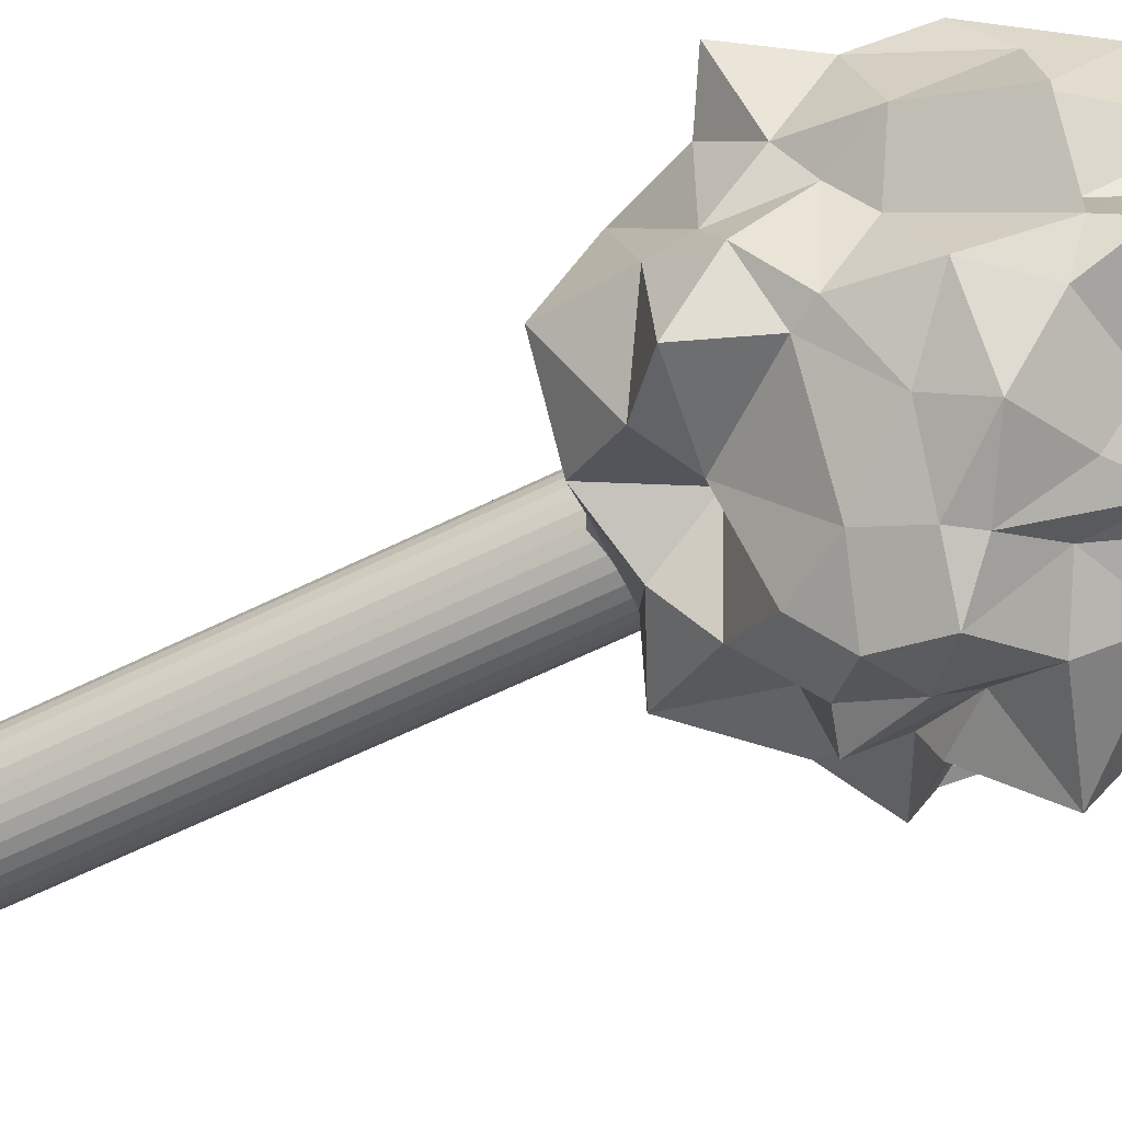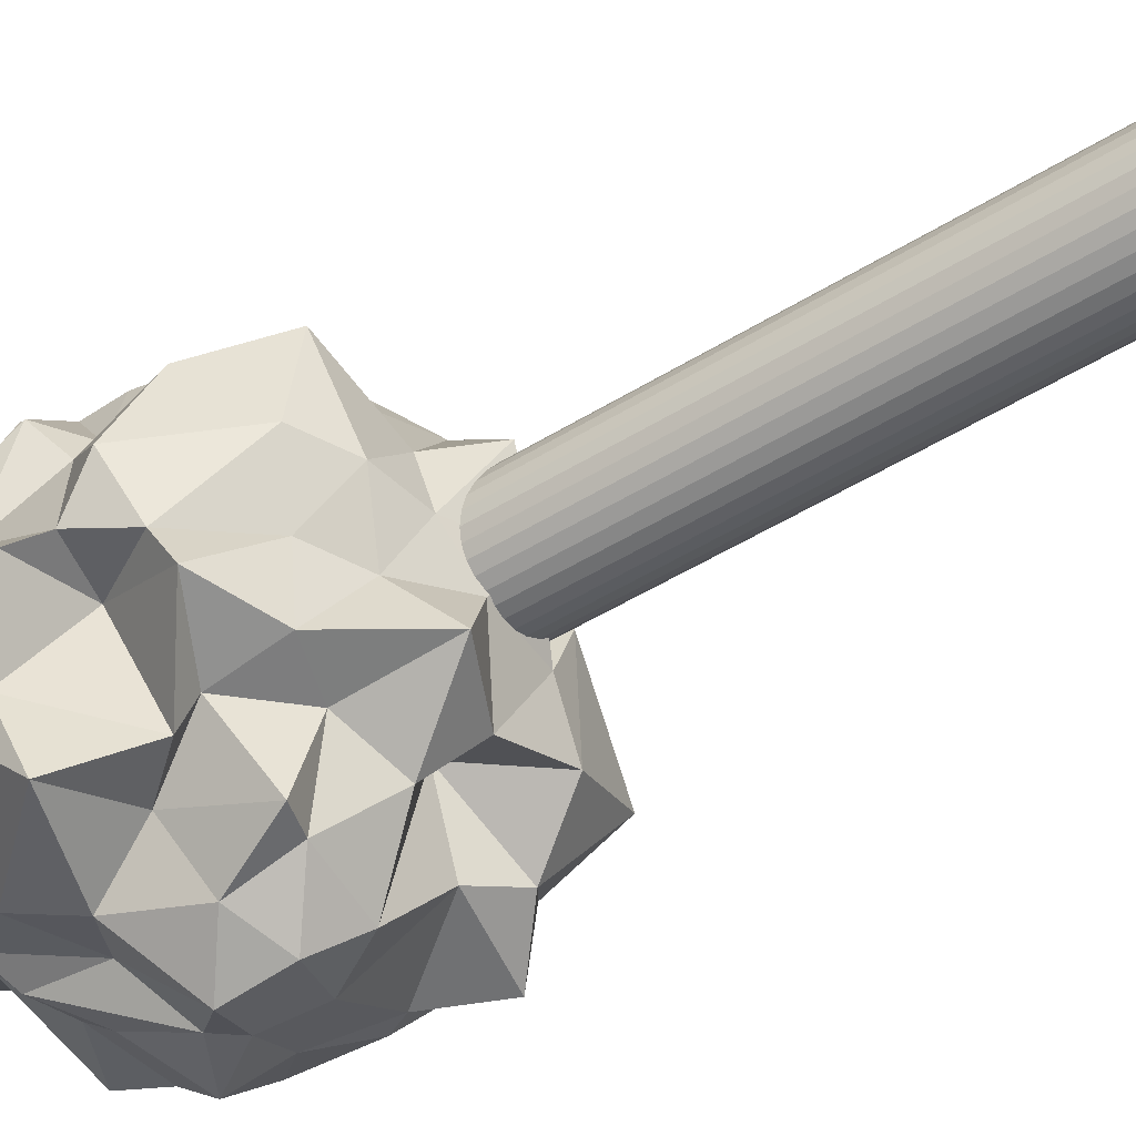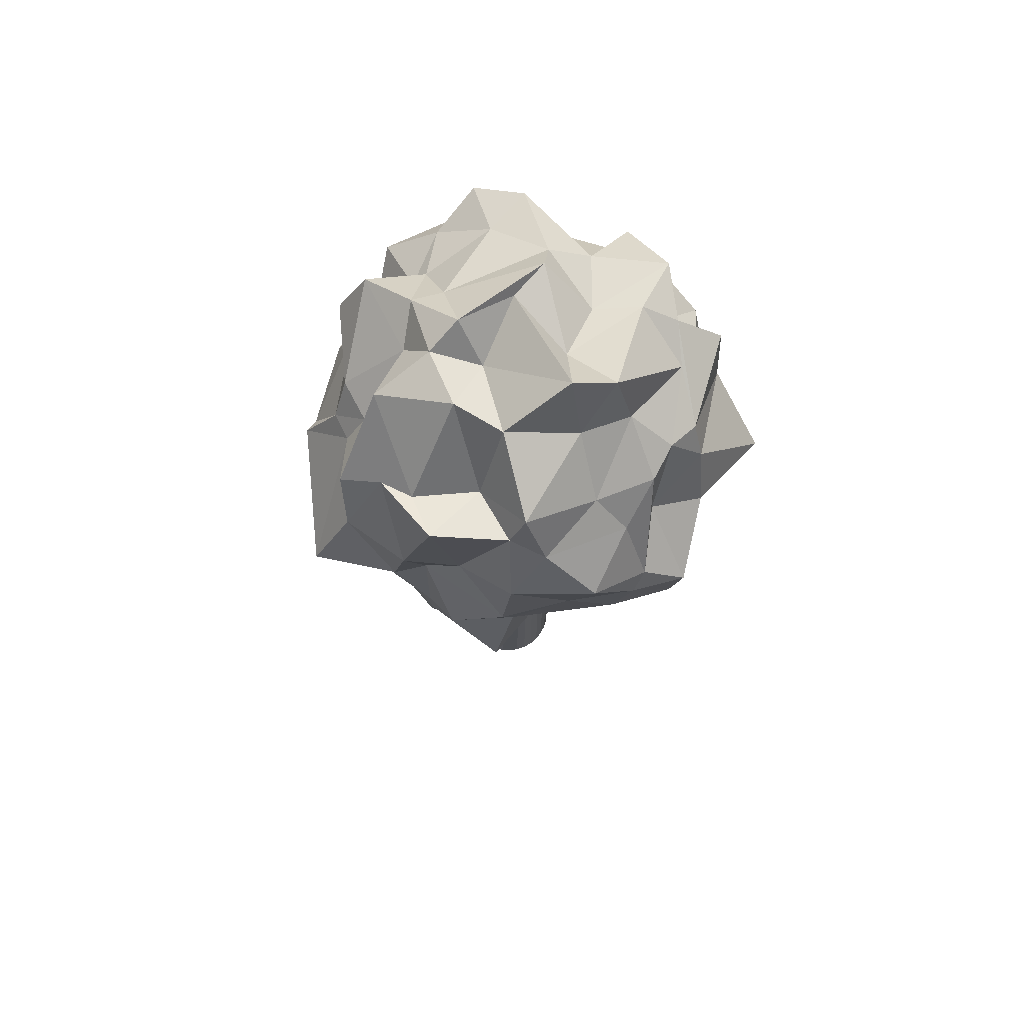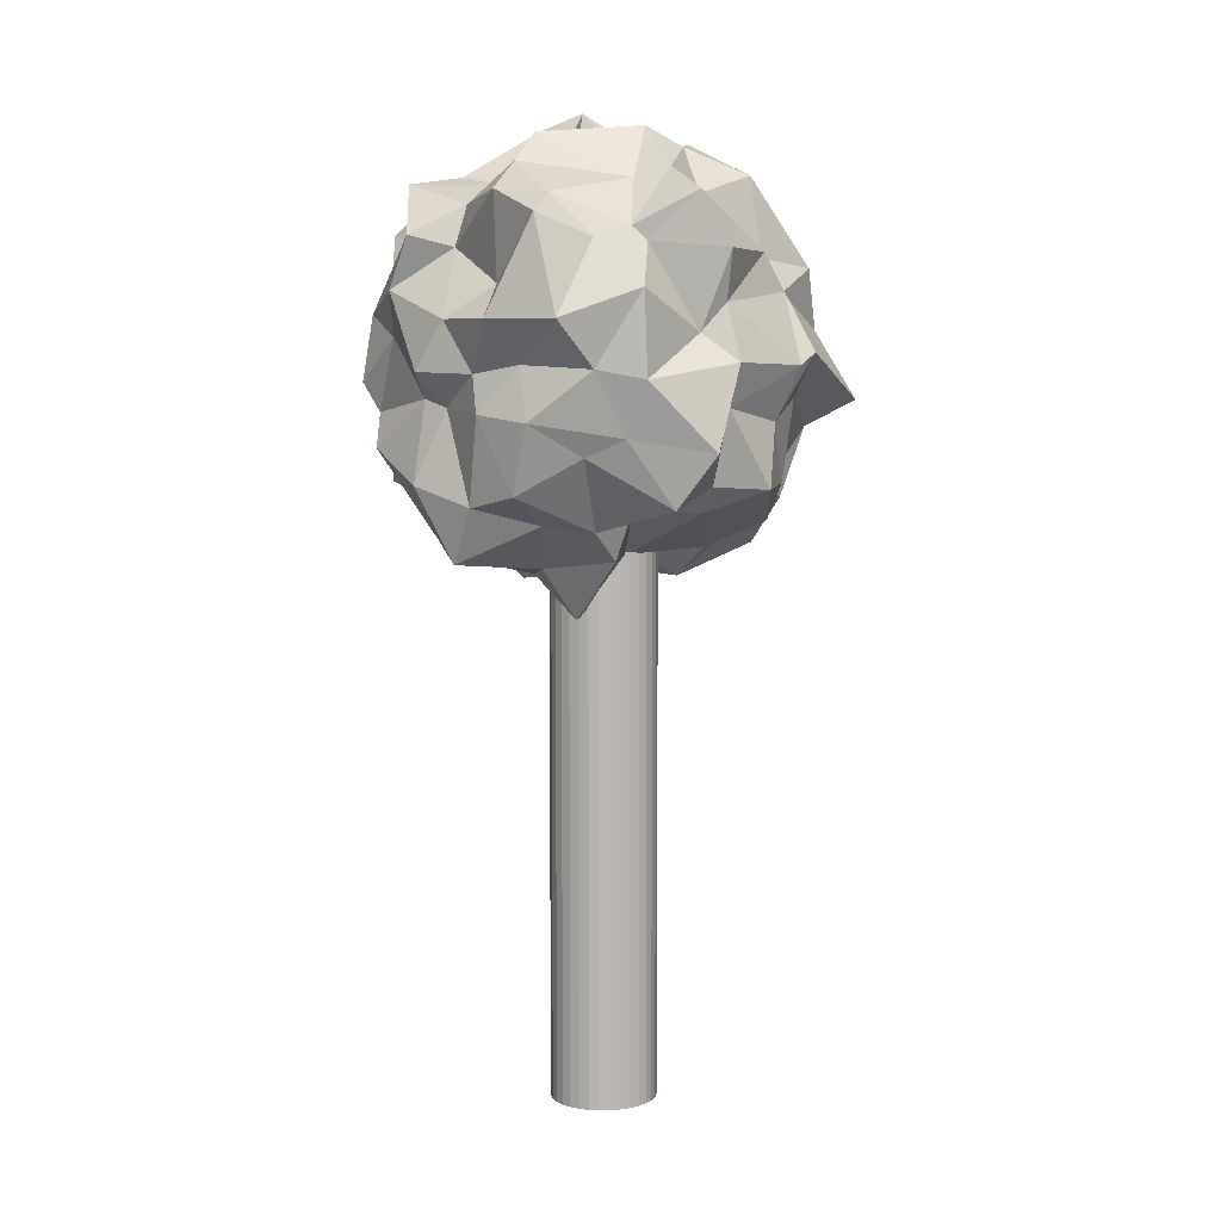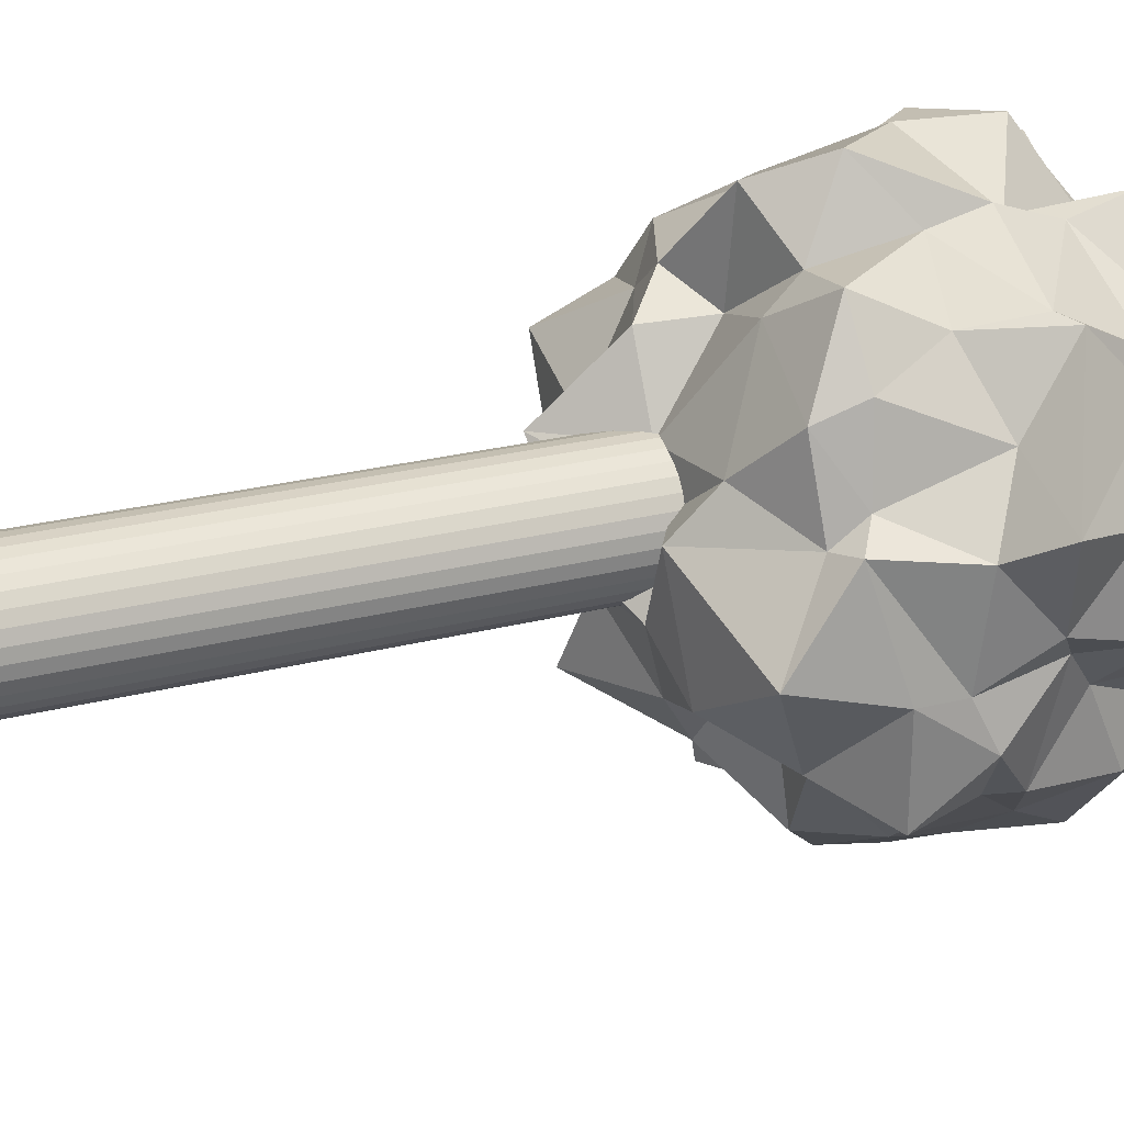
<metadata>
{"format":"obj","ext":"obj","renderer":"f3d","projection":"perspective","resolution":1024,"background":"white","views":[{"elev":-59.2,"azim":117.3,"up":"+Z"},{"elev":-50.4,"azim":-56.0,"up":"+Z"},{"elev":70.2,"azim":133.2,"up":"+Y"},{"elev":7.4,"azim":-18.8,"up":"+Y"},{"elev":23.0,"azim":65.5,"up":"+Z"}]}
</metadata>
<code>
o Cylinder
v 0.02 -0.2144 -0.1801
v 0.02 3.69 -0.1801
v 0.0667 -0.2144 -0.1756
v 0.0667 3.69 -0.1756
v 0.1116 -0.2144 -0.1625
v 0.1116 3.69 -0.1625
v 0.153 -0.2144 -0.1413
v 0.153 3.69 -0.1413
v 0.1893 -0.2144 -0.1127
v 0.1893 3.69 -0.1127
v 0.219 -0.2144 -0.07781
v 0.219 3.69 -0.07781
v 0.2412 -0.2144 -0.03804
v 0.2412 3.69 -0.03804
v 0.2548 -0.2144 0.005118
v 0.2548 3.69 0.005118
v 0.2594 -0.2144 0.05
v 0.2594 3.69 0.05
v 0.2548 -0.2144 0.09488
v 0.2548 3.69 0.09488
v 0.2412 -0.2144 0.138
v 0.2412 3.69 0.138
v 0.219 -0.2144 0.1778
v 0.219 3.69 0.1778
v 0.1893 -0.2144 0.2127
v 0.1893 3.69 0.2127
v 0.153 -0.2144 0.2413
v 0.153 3.69 0.2413
v 0.1116 -0.2144 0.2625
v 0.1116 3.69 0.2625
v 0.0667 -0.2144 0.2756
v 0.0667 3.69 0.2756
v 0.02 -0.2144 0.2801
v 0.02 3.69 0.2801
v -0.0267 -0.2144 0.2756
v -0.0267 3.69 0.2756
v -0.07161 -0.2144 0.2625
v -0.07161 3.69 0.2625
v -0.113 -0.2144 0.2413
v -0.113 3.69 0.2413
v -0.1493 -0.2144 0.2127
v -0.1493 3.69 0.2127
v -0.179 -0.2144 0.1778
v -0.179 3.69 0.1778
v -0.2012 -0.2144 0.138
v -0.2012 3.69 0.138
v -0.2148 -0.2144 0.09488
v -0.2148 3.69 0.09488
v -0.2194 -0.2144 0.05
v -0.2194 3.69 0.05
v -0.2148 -0.2144 0.005118
v -0.2148 3.69 0.005118
v -0.2012 -0.2144 -0.03804
v -0.2012 3.69 -0.03804
v -0.179 -0.2144 -0.07781
v -0.179 3.69 -0.07781
v -0.1493 -0.2144 -0.1127
v -0.1493 3.69 -0.1127
v -0.113 -0.2144 -0.1413
v -0.113 3.69 -0.1413
v -0.07161 -0.2144 -0.1625
v -0.07161 3.69 -0.1625
v -0.0267 -0.2144 -0.1756
v -0.0267 3.69 -0.1756
f 2 3 1
f 4 5 3
f 6 7 5
f 8 9 7
f 10 11 9
f 12 13 11
f 14 15 13
f 16 17 15
f 18 19 17
f 20 21 19
f 22 23 21
f 24 25 23
f 26 27 25
f 28 29 27
f 30 31 29
f 32 33 31
f 34 35 33
f 36 37 35
f 38 39 37
f 40 41 39
f 42 43 41
f 44 45 43
f 46 47 45
f 48 49 47
f 50 51 49
f 52 53 51
f 54 55 53
f 56 57 55
f 58 59 57
f 60 61 59
f 54 38 22
f 62 63 61
f 64 1 63
f 15 31 47
f 2 4 3
f 4 6 5
f 6 8 7
f 8 10 9
f 10 12 11
f 12 14 13
f 14 16 15
f 16 18 17
f 18 20 19
f 20 22 21
f 22 24 23
f 24 26 25
f 26 28 27
f 28 30 29
f 30 32 31
f 32 34 33
f 34 36 35
f 36 38 37
f 38 40 39
f 40 42 41
f 42 44 43
f 44 46 45
f 46 48 47
f 48 50 49
f 50 52 51
f 52 54 53
f 54 56 55
f 56 58 57
f 58 60 59
f 60 62 61
f 6 4 2
f 2 64 6
f 64 62 6
f 62 60 58
f 58 56 54
f 54 52 50
f 50 48 54
f 48 46 54
f 46 44 38
f 44 42 38
f 42 40 38
f 38 36 34
f 34 32 30
f 30 28 26
f 26 24 22
f 22 20 18
f 18 16 22
f 16 14 22
f 14 12 10
f 10 8 6
f 62 58 6
f 58 54 6
f 38 34 22
f 34 30 22
f 30 26 22
f 14 10 22
f 10 6 22
f 54 46 38
f 6 54 22
f 62 64 63
f 64 2 1
f 63 1 3
f 3 5 7
f 7 9 11
f 11 13 7
f 13 15 7
f 15 17 19
f 19 21 15
f 21 23 15
f 23 25 31
f 25 27 31
f 27 29 31
f 31 33 35
f 35 37 39
f 39 41 43
f 43 45 47
f 47 49 51
f 51 53 55
f 55 57 63
f 57 59 63
f 59 61 63
f 63 3 7
f 31 35 47
f 35 39 47
f 39 43 47
f 47 51 63
f 51 55 63
f 63 7 15
f 15 23 31
f 63 15 47
o Icosphere
v 0.01459 2.012 -0.007574
v 0.6534 2.56 0.5406
v -0.3153 2.697 0.8027
v -0.9568 2.702 -0.07701
v -0.2833 2.546 -0.8771
v 0.82 2.606 -0.616
v 0.2968 3.535 0.856
v -0.5903 3.392 0.5169
v -0.7572 3.608 -0.5371
v 0.1706 3.438 -0.8097
v 0.8045 3.617 0.0838
v -0.1273 3.982 0.157
v -0.08963 2.245 0.5382
v 0.407 2.27 0.2742
v 0.2571 2.564 0.7522
v 0.7994 2.466 0.1748
v 0.446 2.17 -0.3396
v -0.4932 2.196 -0.01001
v -0.6932 2.479 0.4511
v -0.1937 2.074 -0.4594
v -0.7859 2.529 -0.4918
v 0.1783 2.605 -0.8971
v 1.117 2.895 0.2682
v 0.8294 3.066 -0.1842
v -0.1126 3.014 0.989
v 0.6686 3.058 0.7002
v -0.8901 3.034 0.3405
v -0.5369 3.067 0.6531
v -0.6936 3.012 -0.8886
v -0.9613 2.975 -0.3048
v 0.5164 3.112 -0.7881
v 0.03807 2.994 -1.081
v 0.6128 3.505 0.3844
v -0.2663 3.573 0.7761
v -0.8654 3.594 0.1281
v -0.2021 3.615 -0.732
v 0.6181 3.633 -0.5167
v 0.1601 3.875 0.5089
v 0.4252 3.998 -0.009506
v -0.4262 3.901 0.2269
v -0.5233 3.853 -0.2504
v 0.09817 3.826 -0.4505
v -0.1707 1.969 0.2554
v 0.6132 2.395 0.4717
v 0.02893 2.486 0.935
v 0.7064 2.534 0.2503
v 0.5998 2.415 -0.5029
v -0.2696 2.14 -0.03638
v -0.8767 2.561 0.2423
v -0.06346 2.122 -0.1766
v -0.4795 2.683 -0.5812
v 0.4184 2.536 -0.5801
v 0.7686 2.913 0.3923
v 0.9305 3.295 -0.1546
v -0.1726 2.776 0.9081
v 0.2964 3.316 0.7963
v -0.8056 2.917 0.1748
v -0.6996 3.251 0.6948
v -0.3438 2.925 -0.7394
v -0.808 3.344 -0.3733
v 0.6986 2.896 -0.6131
v 0.1853 3.15 -0.958
v 0.5511 3.524 0.5701
v -0.5133 3.672 0.774
v -0.651 3.542 -0.2717
v -0.04128 3.577 -0.7729
v 0.8503 3.673 -0.2593
v 0.1937 3.769 0.7701
v 0.1706 3.868 0.06193
v -0.6128 3.768 0.5472
v -0.6133 3.77 -0.3871
v 0.2126 3.596 -0.6581
v -0.2169 2.38 0.6512
v 0.1762 2.236 0.1096
v 0.5011 2.549 0.7825
v 0.8574 2.59 -0.2371
v 0.2469 2.127 -0.1658
v -0.7076 2.306 -0.003369
v -0.5666 2.535 0.651
v -0.2405 2.475 -0.5459
v -0.824 2.611 -0.3342
v -0.1372 2.592 -0.8575
v 0.9514 3.195 0.1915
v 0.8914 2.832 -0.403
v 0.1843 3.195 0.7914
v 0.5735 2.823 0.6508
v -0.7954 3.249 0.4311
v -0.5422 2.837 0.7504
v -0.7299 3.3 -0.5769
v -0.8981 2.847 -0.2541
v 0.4591 3.312 -0.8909
v -0.1648 2.835 -0.9632
v 0.8845 3.463 0.2746
v -0.000121 3.564 0.6733
v -0.6708 3.544 0.1718
v -0.3567 3.573 -0.7384
v 0.5421 3.538 -0.6644
v 0.1475 4.057 0.2287
v 0.76 3.621 -0.06389
v -0.3168 4.025 0.1526
v -0.09603 3.934 -0.1864
v 0.05937 4.148 -0.3531
v 0.3603 3.948 -0.2377
v 0.5373 3.614 -0.2622
v 0.5496 3.783 -0.5482
v -0.09627 4.078 -0.4727
v -0.13 3.767 -0.5436
v -0.489 3.687 -0.5291
v -0.3752 3.814 -0.08566
v -0.7761 3.817 -0.183
v -0.6036 3.723 0.1241
v 0.0194 3.828 0.4462
v -0.3773 3.761 0.5368
v -0.05995 3.625 0.6425
v 0.3126 3.969 0.2449
v 0.3256 3.769 0.4013
v 0.5881 3.852 0.3195
v 0.7499 3.18 -0.3262
v 0.7548 2.999 -0.5992
v 0.7184 3.316 -0.6203
v -0.03104 3.286 -0.7964
v -0.2583 3.159 -0.9077
v -0.3328 3.414 -0.8145
v -0.9193 3.263 -0.2807
v -0.8759 3.174 -0.08417
v -0.9203 3.367 0.03641
v -0.4638 3.254 0.9044
v -0.3045 3.053 0.8987
v -0.1197 3.377 0.9711
v 0.6541 3.361 0.5471
v 0.7413 3.111 0.6783
v 0.6974 3.36 0.4272
v 0.2594 3.051 -0.9619
v 0.3191 2.84 -0.9014
v 0.05538 2.747 -1.03
v -0.7673 3.129 -0.5636
v -0.5013 2.737 -0.7244
v -0.6383 2.904 -0.2516
v -0.6993 3.028 0.5317
v -0.7435 2.884 0.2902
v -0.693 2.866 0.5559
v 0.3238 3.075 0.8832
v 0.1728 2.717 1.033
v 0.2987 2.89 0.8267
v 0.9352 2.982 -0.08019
v 0.9233 2.775 0.1512
v 0.8685 2.752 -0.2308
v 0.2285 2.502 -0.2966
v 0.1399 2.236 -0.4428
v 0.01543 2.385 -0.6492
v -0.4761 2.401 -0.5227
v -0.3209 2.27 -0.247
v -0.552 2.373 -0.2546
v -0.7281 2.233 0.3256
v -0.3091 2.19 0.2132
v -0.4049 2.402 0.5203
v 0.7982 2.237 -0.1522
v 0.6842 2.422 0.1576
v 0.3458 2.126 0.09623
v -0.01856 2.479 0.5585
v 0.04815 2.244 0.2557
v 0.2558 2.446 0.6379
f 65 138 107
f 66 108 110
f 65 107 112
f 65 112 114
f 65 114 141
f 66 110 117
f 67 109 119
f 68 113 121
f 69 115 123
f 70 116 125
f 66 117 150
f 67 119 152
f 68 121 154
f 69 123 156
f 70 125 148
f 71 127 132
f 72 128 134
f 73 129 135
f 74 130 136
f 75 131 163
f 103 167 133
f 103 168 167
f 101 161 169
f 106 170 166
f 106 171 170
f 100 160 172
f 105 173 165
f 105 174 173
f 99 159 175
f 104 176 164
f 104 177 176
f 98 158 178
f 102 179 162
f 102 180 179
f 97 157 181
f 88 182 118
f 88 183 182
f 95 155 184
f 96 185 126
f 96 186 185
f 93 153 187
f 94 188 124
f 94 189 188
f 91 151 190
f 92 191 122
f 92 192 191
f 89 149 193
f 90 194 120
f 90 195 194
f 87 147 196
f 95 197 155
f 95 198 197
f 86 146 199
f 93 200 153
f 93 201 200
f 85 145 202
f 91 203 151
f 91 204 203
f 83 143 205
f 89 206 149
f 89 207 206
f 79 139 208
f 87 209 147
f 87 210 209
f 80 140 211
f 81 212 111
f 81 213 212
f 84 144 214
f 84 215 144
f 84 216 215
f 82 142 217
f 82 218 142
f 82 219 218
f 77 137 220
f 80 221 140
f 80 222 221
f 78 138 223
f 77 224 137
f 77 225 224
f 78 108 226
f 226 139 79
f 226 108 139
f 108 66 139
f 224 226 79
f 224 225 226
f 225 78 226
f 137 109 67
f 137 224 109
f 224 79 109
f 223 141 81
f 223 138 141
f 138 65 141
f 221 223 81
f 221 222 223
f 222 78 223
f 140 111 70
f 140 221 111
f 221 81 111
f 220 143 83
f 220 137 143
f 137 67 143
f 218 220 83
f 218 219 220
f 219 77 220
f 142 113 68
f 142 218 113
f 218 83 113
f 217 145 85
f 217 142 145
f 142 68 145
f 215 217 85
f 215 216 217
f 216 82 217
f 144 115 69
f 144 215 115
f 215 85 115
f 214 146 86
f 214 144 146
f 144 69 146
f 212 214 86
f 212 213 214
f 213 84 214
f 111 116 70
f 111 212 116
f 212 86 116
f 211 148 88
f 211 140 148
f 140 70 148
f 209 211 88
f 209 210 211
f 210 80 211
f 147 118 75
f 147 209 118
f 209 88 118
f 208 150 90
f 208 139 150
f 139 66 150
f 206 208 90
f 206 207 208
f 207 79 208
f 149 120 71
f 149 206 120
f 206 90 120
f 205 152 92
f 205 143 152
f 143 67 152
f 203 205 92
f 203 204 205
f 204 83 205
f 151 122 72
f 151 203 122
f 203 92 122
f 202 154 94
f 202 145 154
f 145 68 154
f 200 202 94
f 200 201 202
f 201 85 202
f 153 124 73
f 153 200 124
f 200 94 124
f 199 156 96
f 199 146 156
f 146 69 156
f 197 199 96
f 197 198 199
f 198 86 199
f 155 126 74
f 155 197 126
f 197 96 126
f 196 157 97
f 196 147 157
f 147 75 157
f 194 196 97
f 194 195 196
f 195 87 196
f 120 127 71
f 120 194 127
f 194 97 127
f 193 158 98
f 193 149 158
f 149 71 158
f 191 193 98
f 191 192 193
f 192 89 193
f 122 128 72
f 122 191 128
f 191 98 128
f 190 159 99
f 190 151 159
f 151 72 159
f 188 190 99
f 188 189 190
f 189 91 190
f 124 129 73
f 124 188 129
f 188 99 129
f 187 160 100
f 187 153 160
f 153 73 160
f 185 187 100
f 185 186 187
f 186 93 187
f 126 130 74
f 126 185 130
f 185 100 130
f 184 161 101
f 184 155 161
f 155 74 161
f 182 184 101
f 182 183 184
f 183 95 184
f 118 131 75
f 118 182 131
f 182 101 131
f 181 163 103
f 181 157 163
f 157 75 163
f 179 181 103
f 179 180 181
f 180 97 181
f 162 133 76
f 162 179 133
f 179 103 133
f 178 132 102
f 178 158 132
f 158 71 132
f 176 178 102
f 176 177 178
f 177 98 178
f 164 162 76
f 164 176 162
f 176 102 162
f 175 134 104
f 175 159 134
f 159 72 134
f 173 175 104
f 173 174 175
f 174 99 175
f 165 164 76
f 165 173 164
f 173 104 164
f 172 135 105
f 172 160 135
f 160 73 135
f 170 172 105
f 170 171 172
f 171 100 172
f 166 165 76
f 166 170 165
f 170 105 165
f 169 136 106
f 169 161 136
f 161 74 136
f 167 169 106
f 167 168 169
f 168 101 169
f 133 166 76
f 133 167 166
f 167 106 166
f 163 168 103
f 163 131 168
f 131 101 168
f 136 171 106
f 136 130 171
f 130 100 171
f 135 174 105
f 135 129 174
f 129 99 174
f 134 177 104
f 134 128 177
f 128 98 177
f 132 180 102
f 132 127 180
f 127 97 180
f 148 183 88
f 148 125 183
f 125 95 183
f 156 186 96
f 156 123 186
f 123 93 186
f 154 189 94
f 154 121 189
f 121 91 189
f 152 192 92
f 152 119 192
f 119 89 192
f 150 195 90
f 150 117 195
f 117 87 195
f 125 198 95
f 125 116 198
f 116 86 198
f 123 201 93
f 123 115 201
f 115 85 201
f 121 204 91
f 121 113 204
f 113 83 204
f 119 207 89
f 119 109 207
f 109 79 207
f 117 210 87
f 117 110 210
f 110 80 210
f 141 213 81
f 141 114 213
f 114 84 213
f 114 216 84
f 114 112 216
f 112 82 216
f 112 219 82
f 112 107 219
f 107 77 219
f 110 222 80
f 110 108 222
f 108 78 222
f 107 225 77
f 107 138 225
f 138 78 225

</code>
